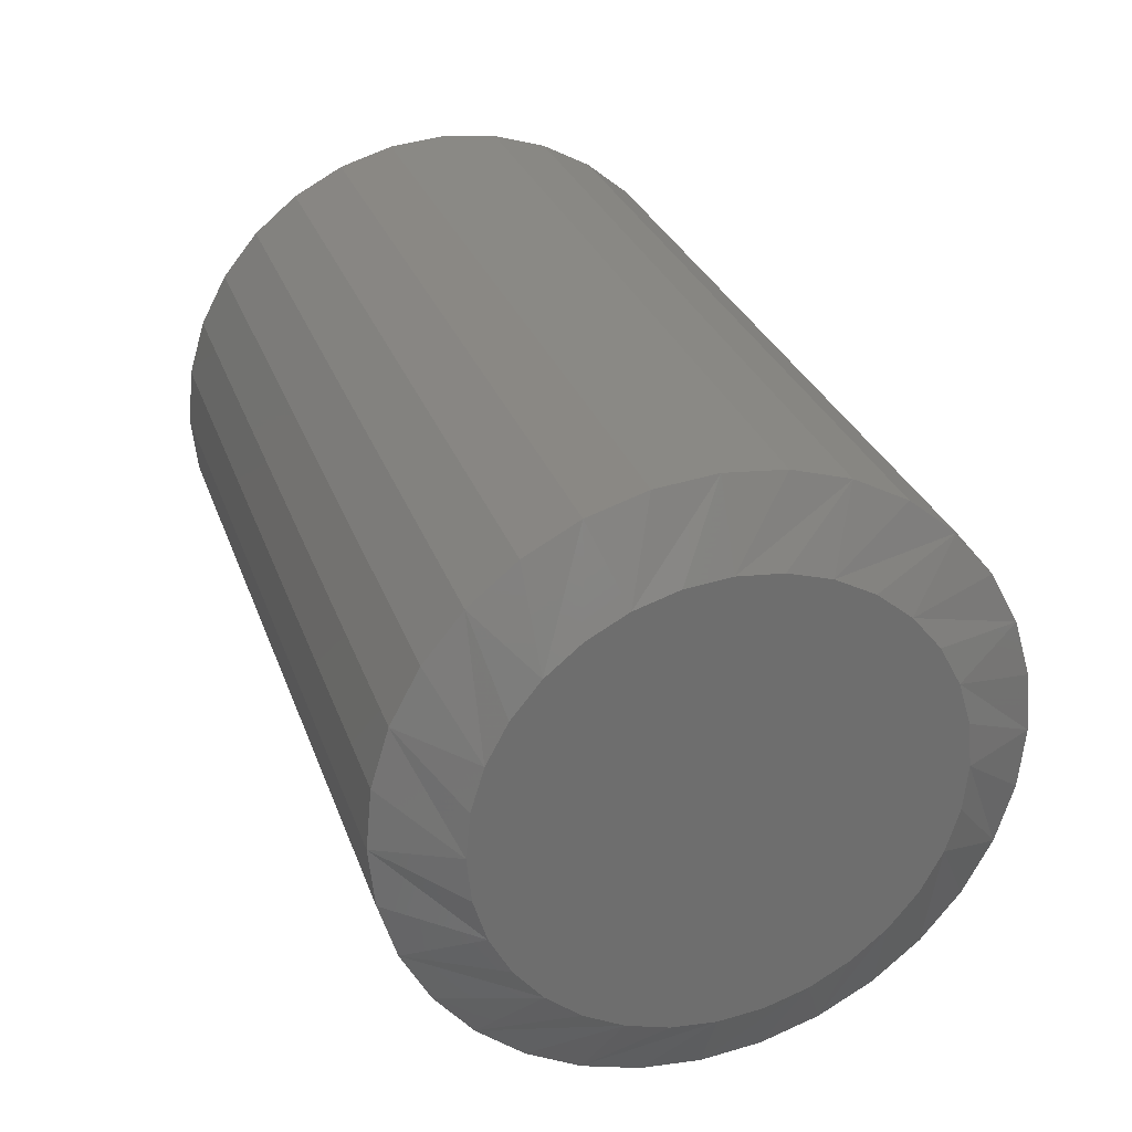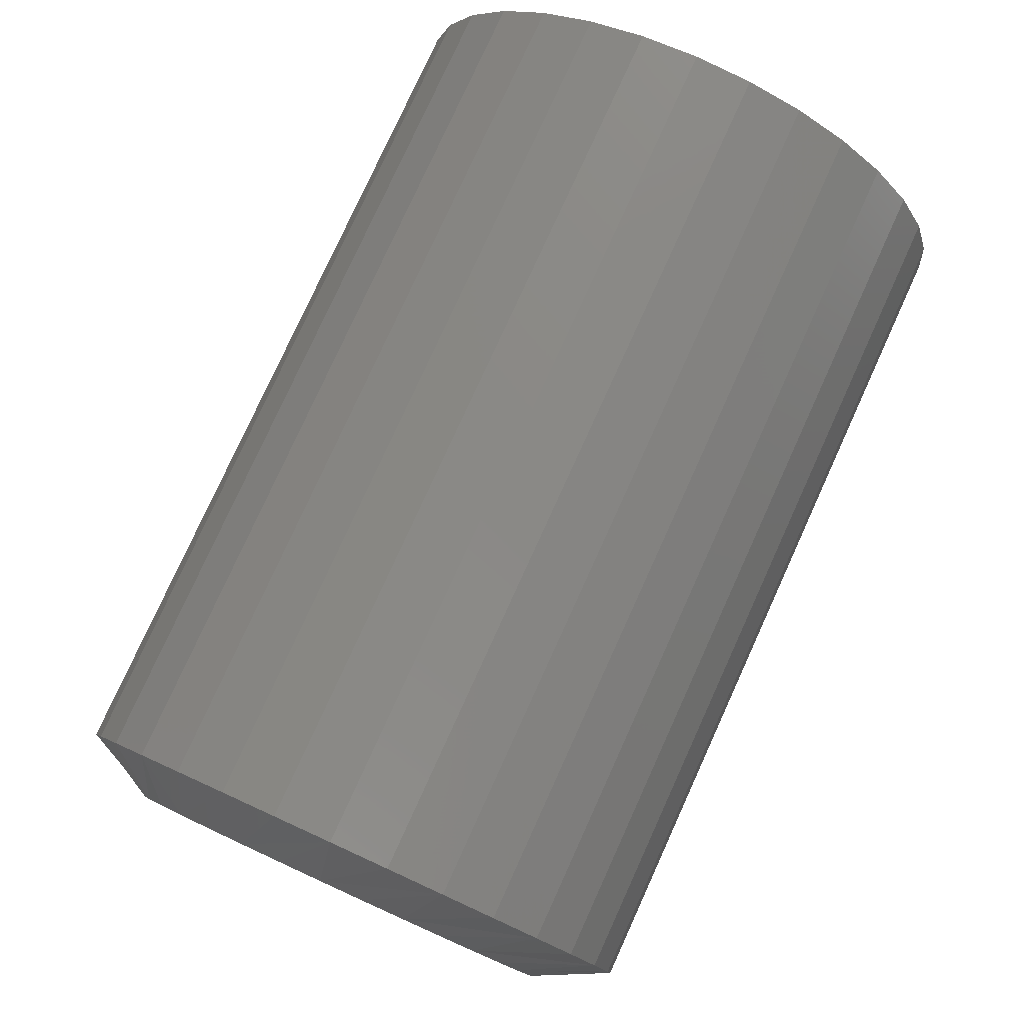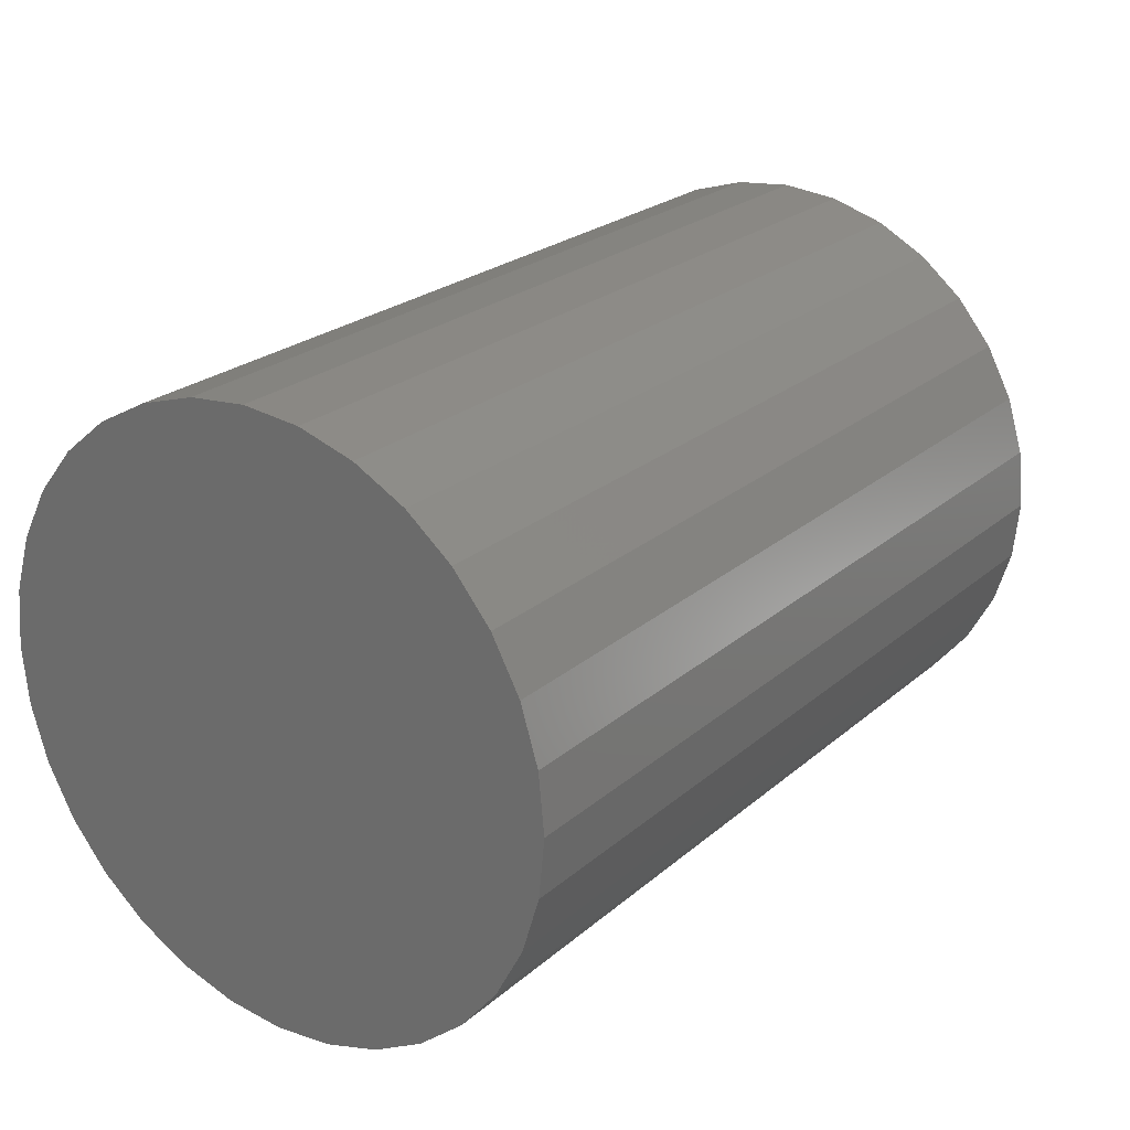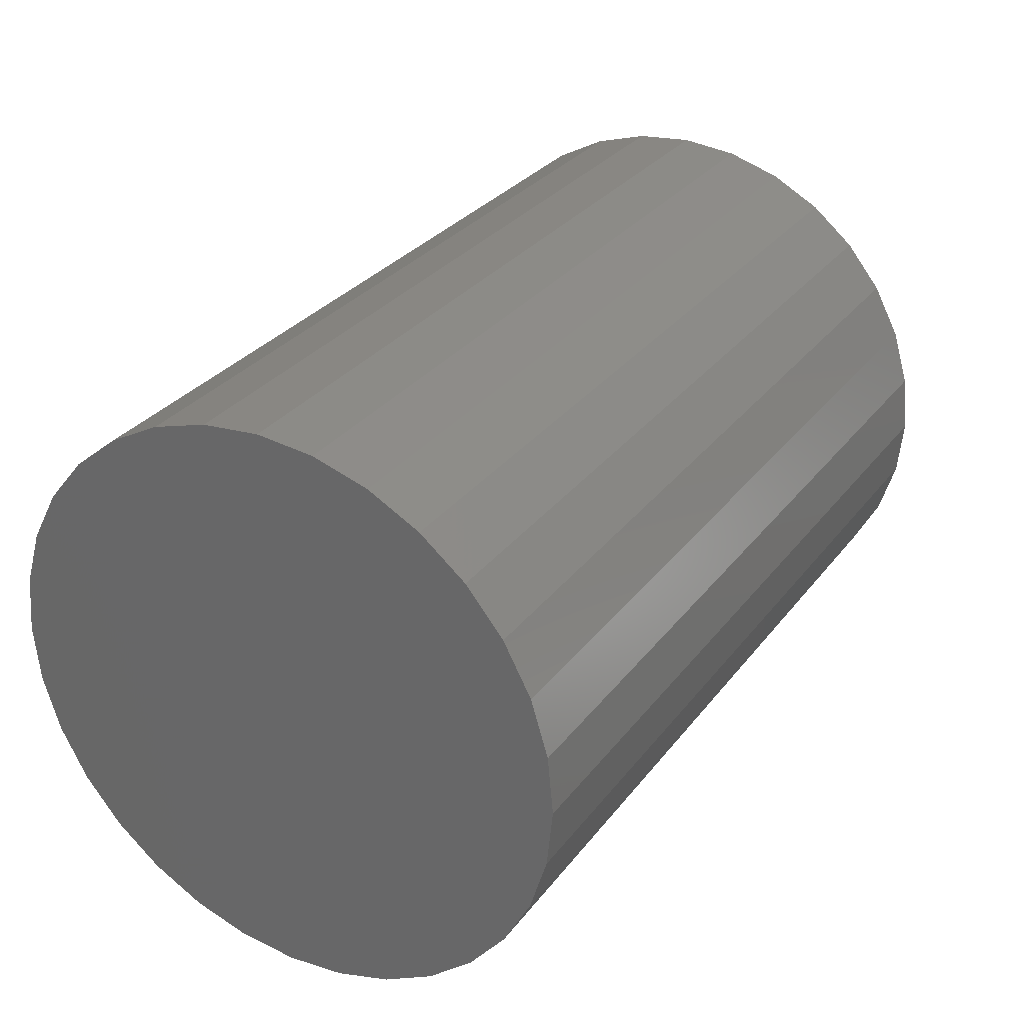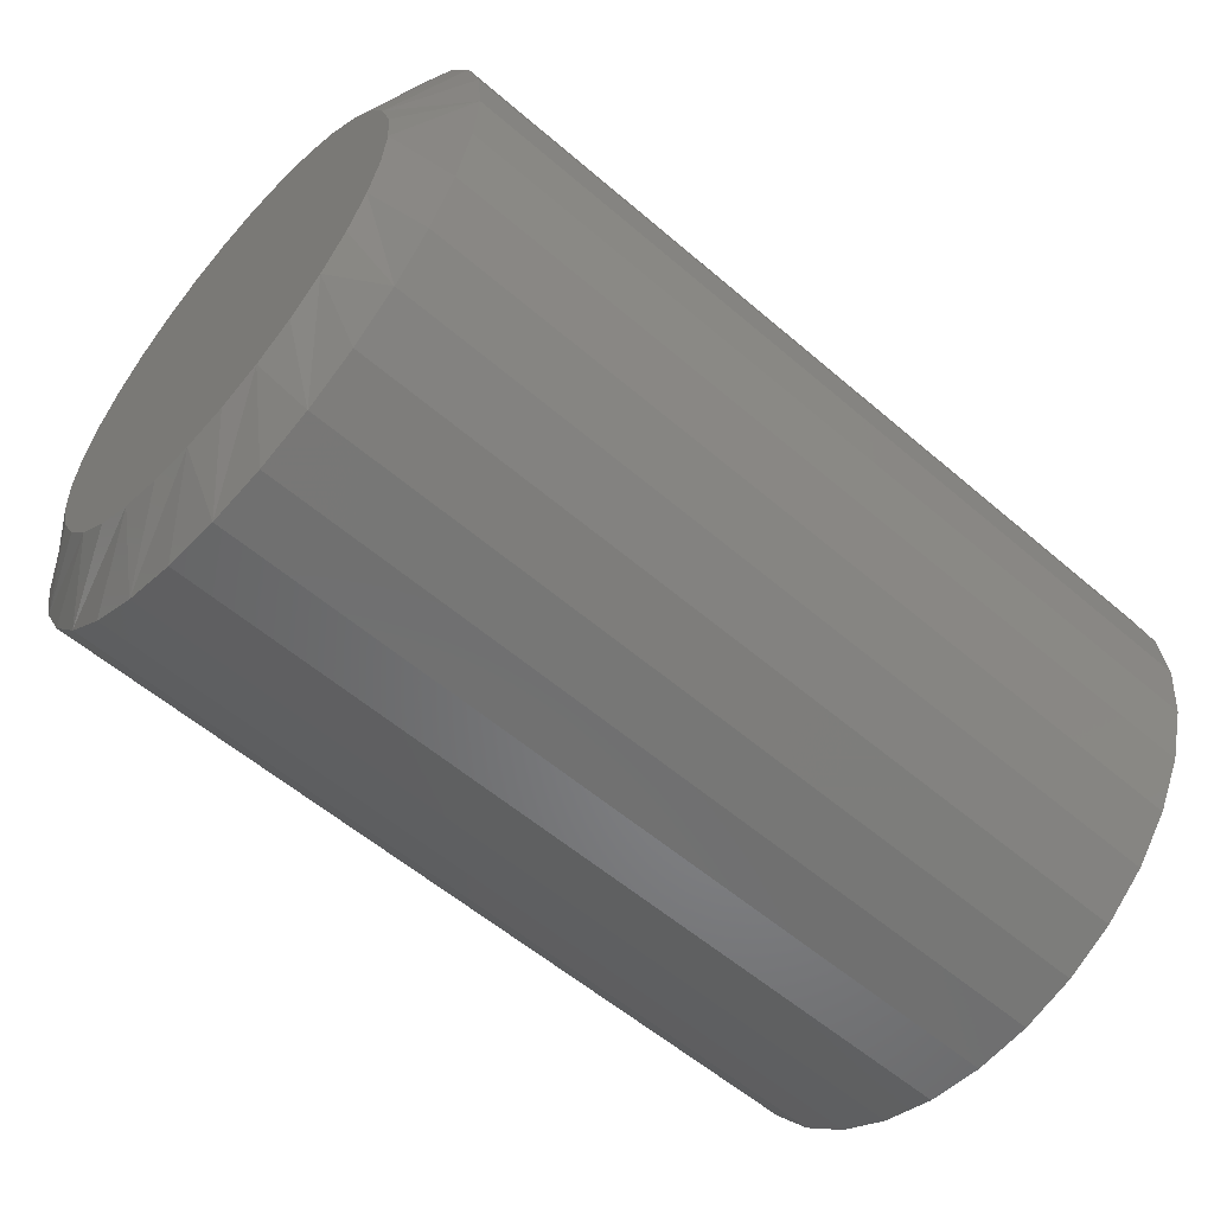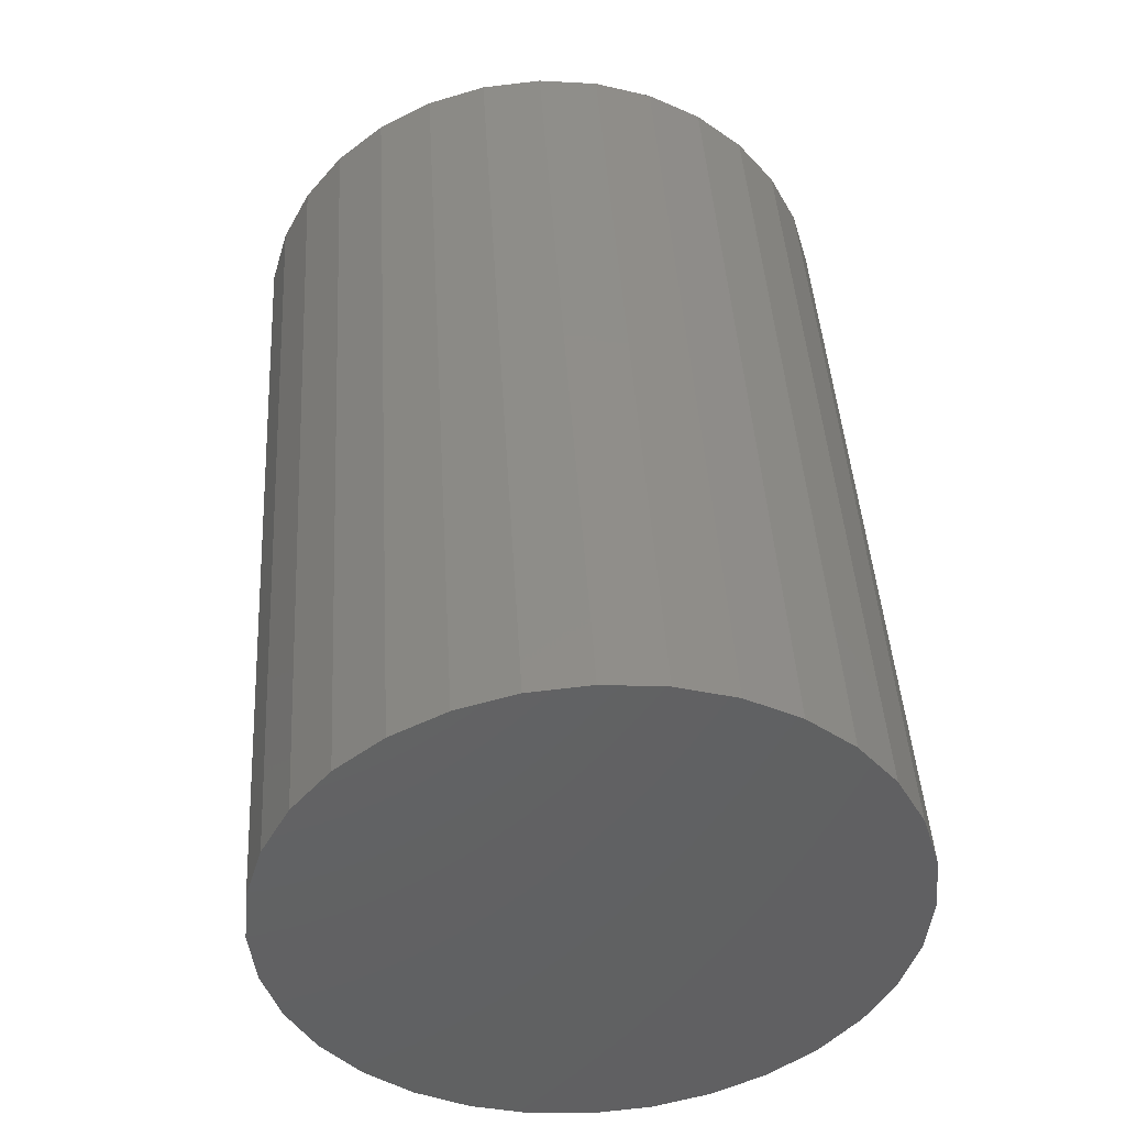
<metadata>
{"format":"stl","ext":"stl","renderer":"f3d","projection":"perspective","resolution":1024,"background":"white","views":[{"elev":29.0,"azim":-107.5,"up":"+Y"},{"elev":79.0,"azim":-65.5,"up":"+Y"},{"elev":23.7,"azim":125.7,"up":"+Z"},{"elev":29.9,"azim":120.1,"up":"+Z"},{"elev":-57.1,"azim":-41.8,"up":"+Y"},{"elev":44.2,"azim":86.6,"up":"+Z"}]}
</metadata>
<code>
# stl→obj: 96 verts, 188 faces
v -0.75 0.4948 0.5886
v -0.75 0.5319 0.5849
v -0.75 0.4577 0.5849
v -0.75 0.4221 0.5741
v -0.75 0.5676 0.5741
v -0.75 0.5319 0.212
v -0.75 0.4577 0.212
v -0.75 0.5676 0.2228
v -0.75 0.4948 0.2083
v -0.75 0.4221 0.2228
v -0.75 0.3892 0.2403
v -0.75 0.6005 0.2403
v -0.75 0.3604 0.264
v -0.75 0.6293 0.264
v -0.75 0.3367 0.2928
v -0.75 0.6529 0.2928
v -0.75 0.3192 0.3257
v -0.75 0.6705 0.3257
v -0.75 0.3083 0.3613
v -0.75 0.6813 0.3613
v -0.75 0.3047 0.3984
v -0.75 0.685 0.3984
v -0.75 0.3083 0.4355
v -0.75 0.6813 0.4355
v -0.75 0.3192 0.4712
v -0.75 0.6705 0.4712
v -0.75 0.3367 0.5041
v -0.75 0.6529 0.5041
v -0.75 0.3604 0.5329
v -0.75 0.6293 0.5329
v -0.75 0.3892 0.5565
v -0.75 0.6005 0.5565
v -0.7188 0.7475 0.3984
v -8.162e-33 0.7475 0.3984
v -0.7188 0.7426 0.3492
v 2.736e-18 0.7426 0.3492
v -0.7188 0.7282 0.3018
v 5.367e-18 0.7282 0.3018
v -0.7188 0.7049 0.2581
v 7.791e-18 0.7049 0.2581
v -0.7188 0.6735 0.2198
v 9.916e-18 0.6735 0.2198
v -0.7188 0.6352 0.1884
v 1.166e-17 0.6352 0.1884
v -0.7188 0.5915 0.165
v 1.296e-17 0.5915 0.165
v -0.7188 0.5441 0.1507
v 1.375e-17 0.5441 0.1507
v -0.7188 0.4948 0.1458
v 1.402e-17 0.4948 0.1458
v -0.7188 0.4455 0.1507
v 1.375e-17 0.4455 0.1507
v -0.7188 0.3981 0.165
v 1.296e-17 0.3981 0.165
v -0.7188 0.3545 0.1884
v 1.166e-17 0.3545 0.1884
v -0.7188 0.3162 0.2198
v 9.916e-18 0.3162 0.2198
v -0.7188 0.2848 0.2581
v 7.791e-18 0.2848 0.2581
v -0.7188 0.2614 0.3018
v 5.367e-18 0.2614 0.3018
v -0.7188 0.247 0.3492
v 2.736e-18 0.247 0.3492
v -0.7188 0.2422 0.3984
v -6.011e-33 0.2422 0.3984
v -0.7188 0.247 0.4477
v -2.736e-18 0.247 0.4477
v -0.7188 0.2614 0.4951
v -5.367e-18 0.2614 0.4951
v -0.7188 0.2848 0.5388
v -7.791e-18 0.2848 0.5388
v -0.7188 0.3162 0.5771
v -9.916e-18 0.3162 0.5771
v -0.7188 0.3545 0.6085
v -1.166e-17 0.3545 0.6085
v -0.7188 0.3981 0.6318
v -1.296e-17 0.3981 0.6318
v -0.7188 0.4455 0.6462
v -1.375e-17 0.4455 0.6462
v -0.7188 0.4948 0.6511
v -1.402e-17 0.4948 0.6511
v -0.7188 0.5441 0.6462
v -1.375e-17 0.5441 0.6462
v -0.7188 0.5915 0.6318
v -1.296e-17 0.5915 0.6318
v -0.7188 0.6352 0.6085
v -1.166e-17 0.6352 0.6085
v -0.7188 0.6735 0.5771
v -9.916e-18 0.6735 0.5771
v -0.7188 0.7049 0.5388
v -7.791e-18 0.7049 0.5388
v -0.7188 0.7282 0.4951
v -5.367e-18 0.7282 0.4951
v -0.7188 0.7426 0.4477
v -2.736e-18 0.7426 0.4477
f 1 2 3
f 4 3 2
f 5 4 2
f 6 7 8
f 9 7 6
f 7 10 8
f 8 10 11
f 8 11 12
f 12 11 13
f 12 13 14
f 14 13 15
f 14 15 16
f 16 15 17
f 16 17 18
f 18 17 19
f 18 19 20
f 20 19 21
f 20 21 22
f 22 21 23
f 22 23 24
f 24 23 25
f 24 25 26
f 26 25 27
f 26 27 28
f 28 27 29
f 28 29 30
f 30 29 31
f 30 31 32
f 32 31 4
f 32 4 5
f 33 34 35
f 35 34 36
f 35 36 37
f 37 36 38
f 37 38 39
f 39 38 40
f 39 40 41
f 41 40 42
f 41 42 43
f 43 42 44
f 43 44 45
f 45 44 46
f 45 46 47
f 47 46 48
f 47 48 49
f 49 48 50
f 49 50 51
f 51 50 52
f 51 52 53
f 53 52 54
f 53 54 55
f 55 54 56
f 55 56 57
f 57 56 58
f 57 58 59
f 59 58 60
f 59 60 61
f 61 60 62
f 61 62 63
f 63 62 64
f 63 64 65
f 65 64 66
f 65 66 67
f 67 66 68
f 67 68 69
f 69 68 70
f 69 70 71
f 71 70 72
f 71 72 73
f 73 72 74
f 73 74 75
f 75 74 76
f 75 76 77
f 77 76 78
f 77 78 79
f 79 78 80
f 79 80 81
f 81 80 82
f 81 82 83
f 83 82 84
f 83 84 85
f 85 84 86
f 85 86 87
f 87 86 88
f 87 88 89
f 89 88 90
f 89 90 91
f 91 90 92
f 91 92 93
f 93 92 94
f 93 94 95
f 95 94 96
f 95 96 33
f 33 96 34
f 67 69 25
f 33 22 95
f 91 93 26
f 87 89 30
f 83 85 5
f 79 81 1
f 75 77 4
f 71 73 29
f 67 25 65
f 65 25 23
f 65 23 21
f 95 22 93
f 93 22 24
f 93 24 26
f 91 26 89
f 89 26 28
f 89 28 30
f 87 30 85
f 85 30 32
f 85 32 5
f 83 5 81
f 81 5 2
f 81 2 1
f 79 1 77
f 77 1 3
f 77 3 4
f 75 4 73
f 73 4 31
f 73 31 29
f 71 29 69
f 69 29 27
f 69 27 25
f 35 37 18
f 65 21 63
f 59 61 17
f 55 57 13
f 51 53 10
f 47 49 9
f 43 45 8
f 39 41 14
f 35 18 33
f 33 18 20
f 33 20 22
f 63 21 61
f 61 21 19
f 61 19 17
f 59 17 57
f 57 17 15
f 57 15 13
f 55 13 53
f 53 13 11
f 53 11 10
f 51 10 49
f 49 10 7
f 49 7 9
f 47 9 45
f 45 9 6
f 45 6 8
f 43 8 41
f 41 8 12
f 41 12 14
f 39 14 37
f 37 14 16
f 37 16 18
f 80 84 82
f 84 80 78
f 84 78 86
f 46 52 48
f 48 52 50
f 86 78 88
f 88 78 76
f 88 76 90
f 90 76 74
f 90 74 92
f 92 74 72
f 92 72 94
f 94 72 70
f 94 70 96
f 96 70 68
f 96 68 34
f 34 68 66
f 34 66 36
f 36 66 64
f 36 64 38
f 38 64 62
f 38 62 40
f 40 62 60
f 40 60 42
f 42 60 58
f 42 58 44
f 44 58 56
f 44 56 46
f 46 56 54
f 46 54 52

</code>
